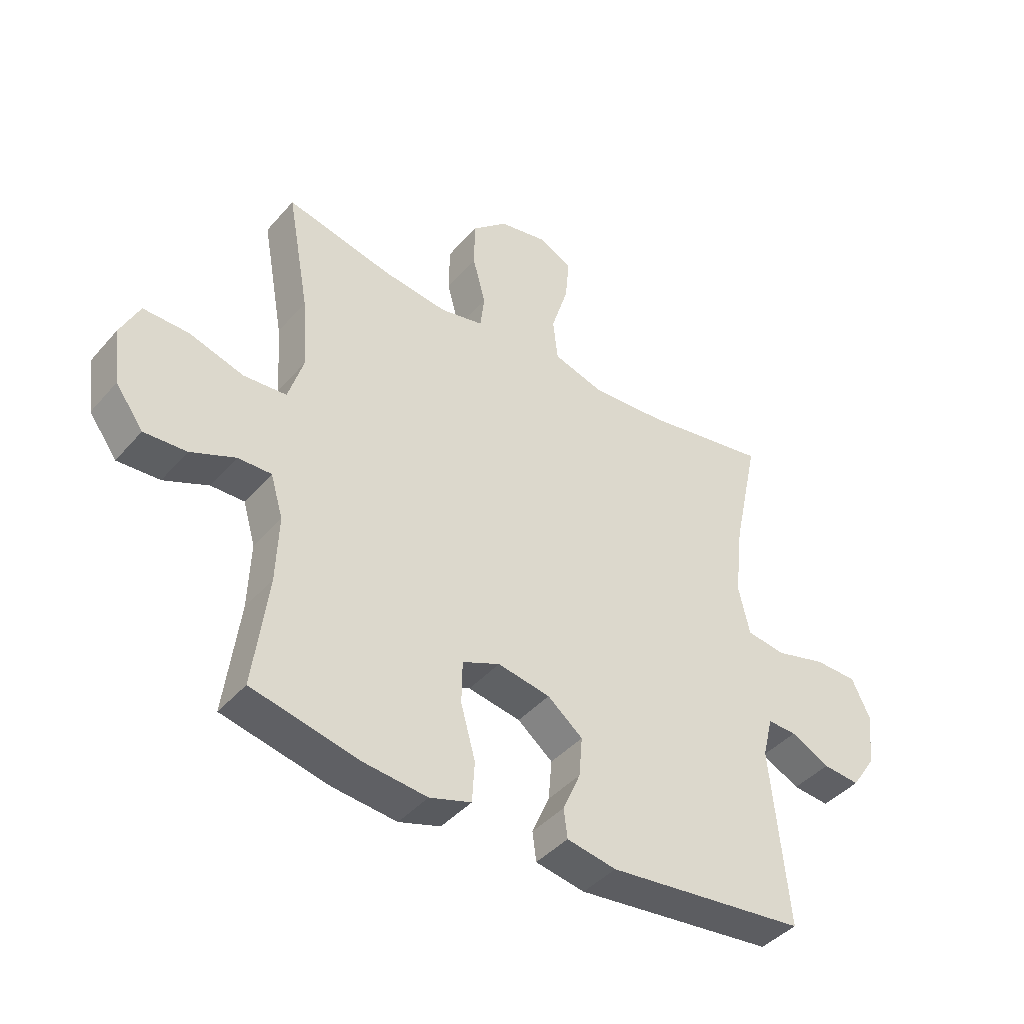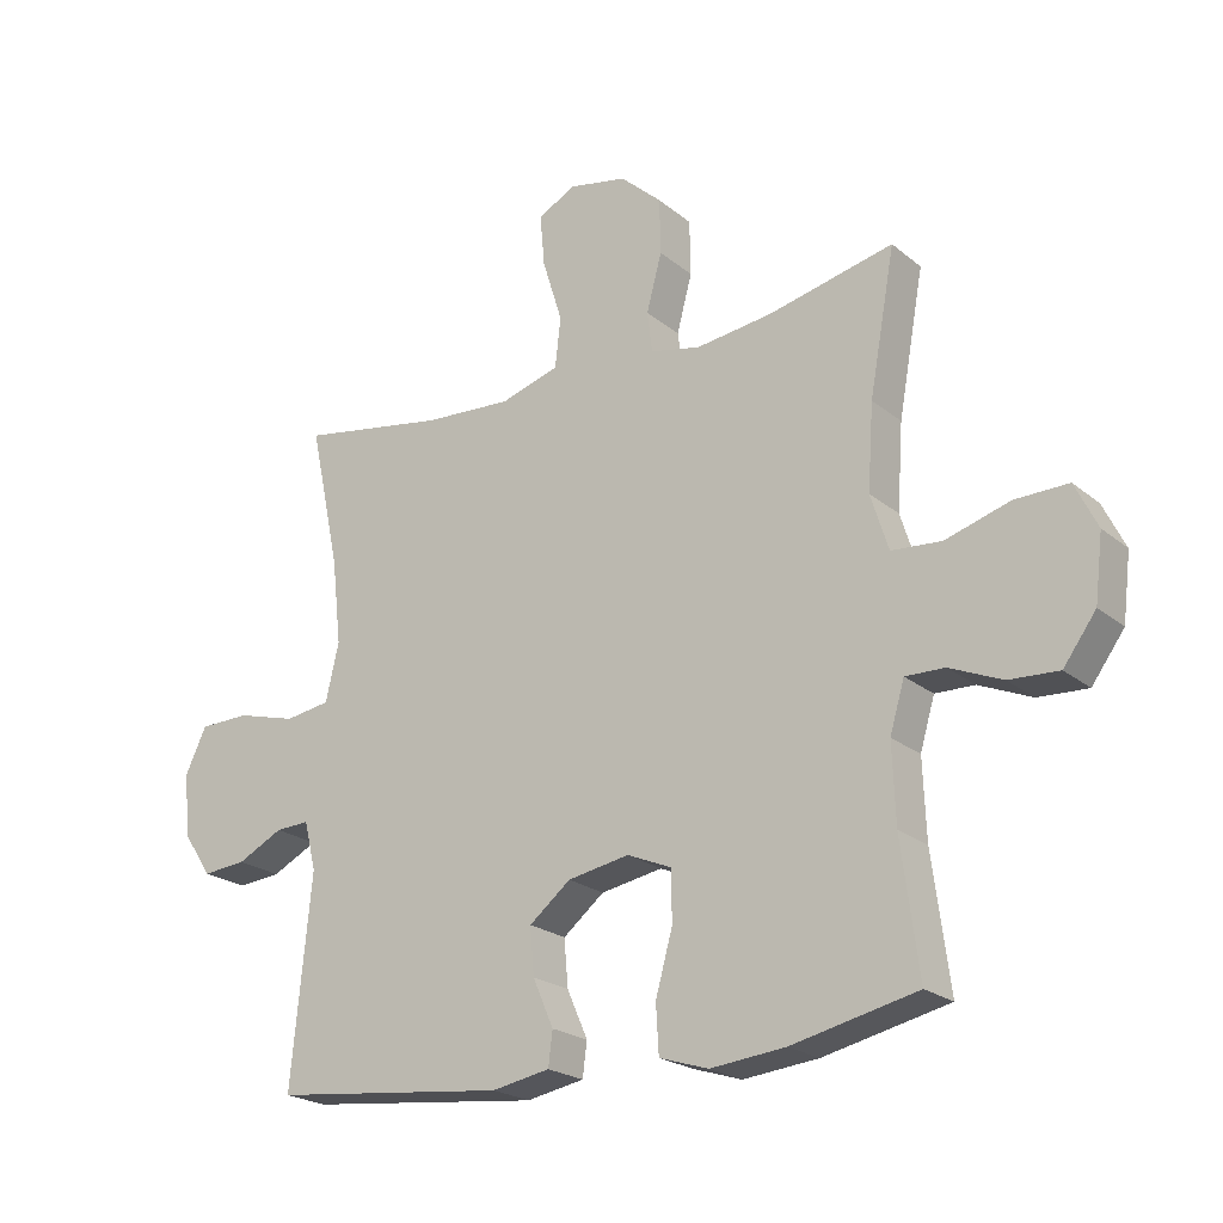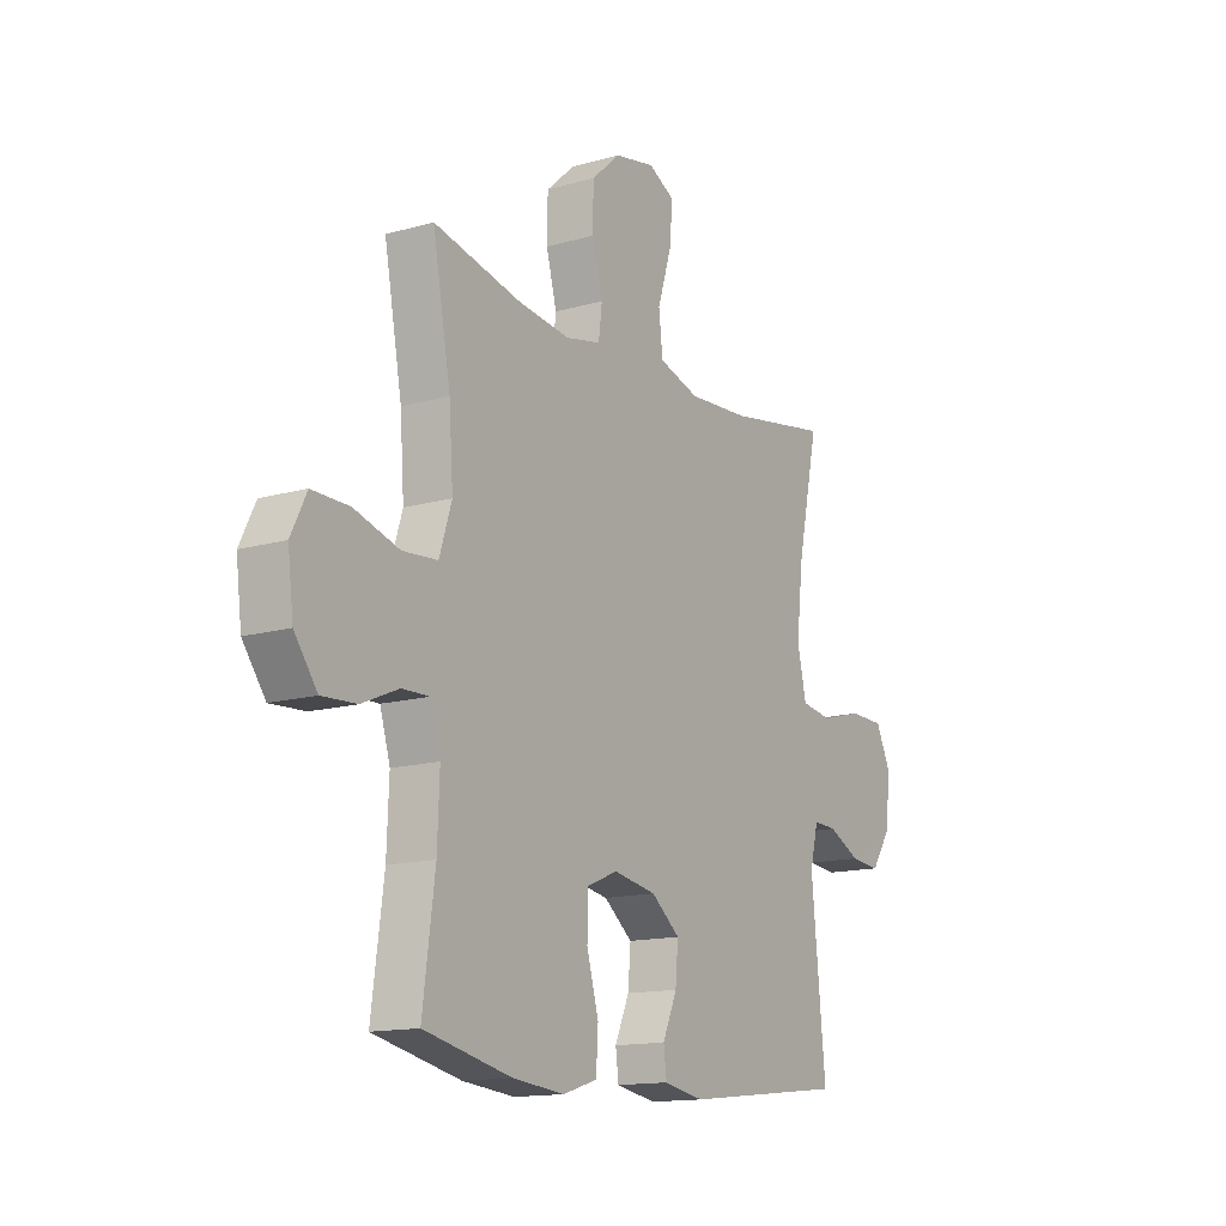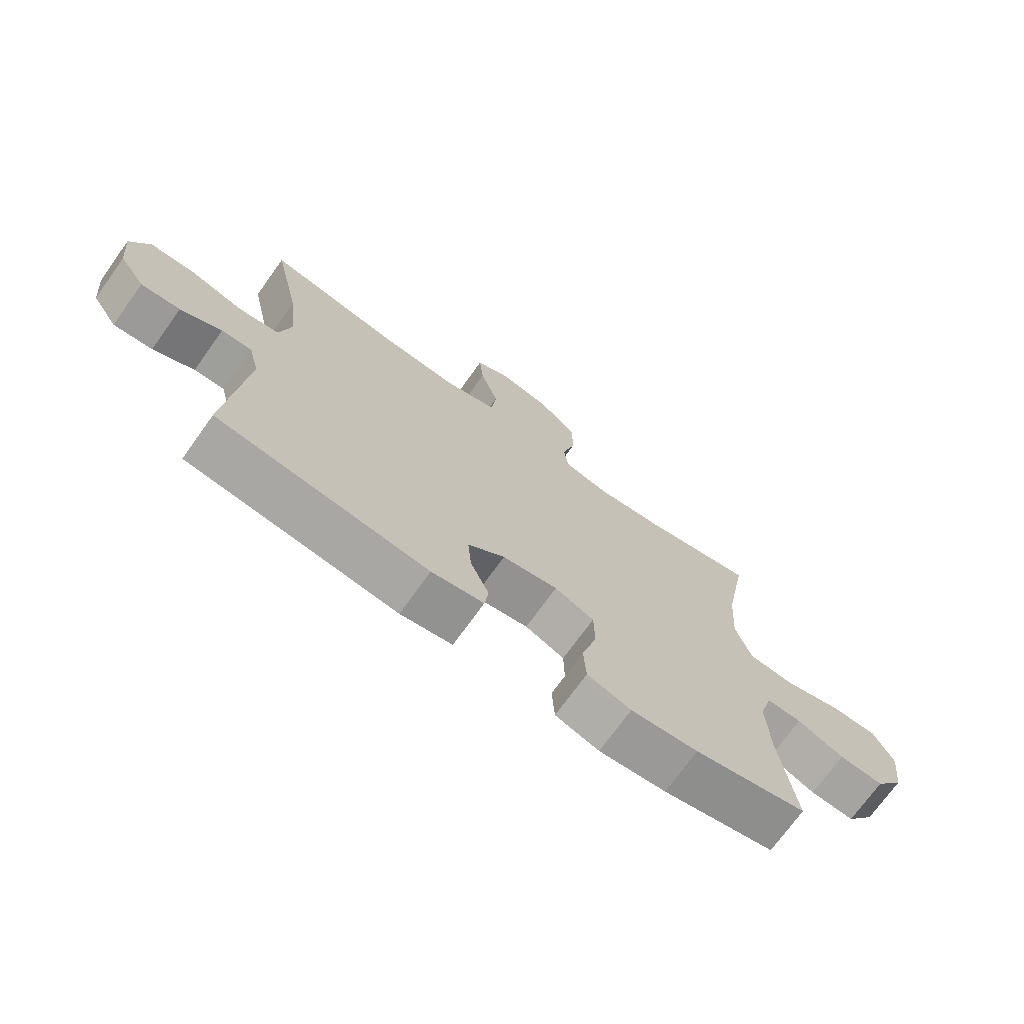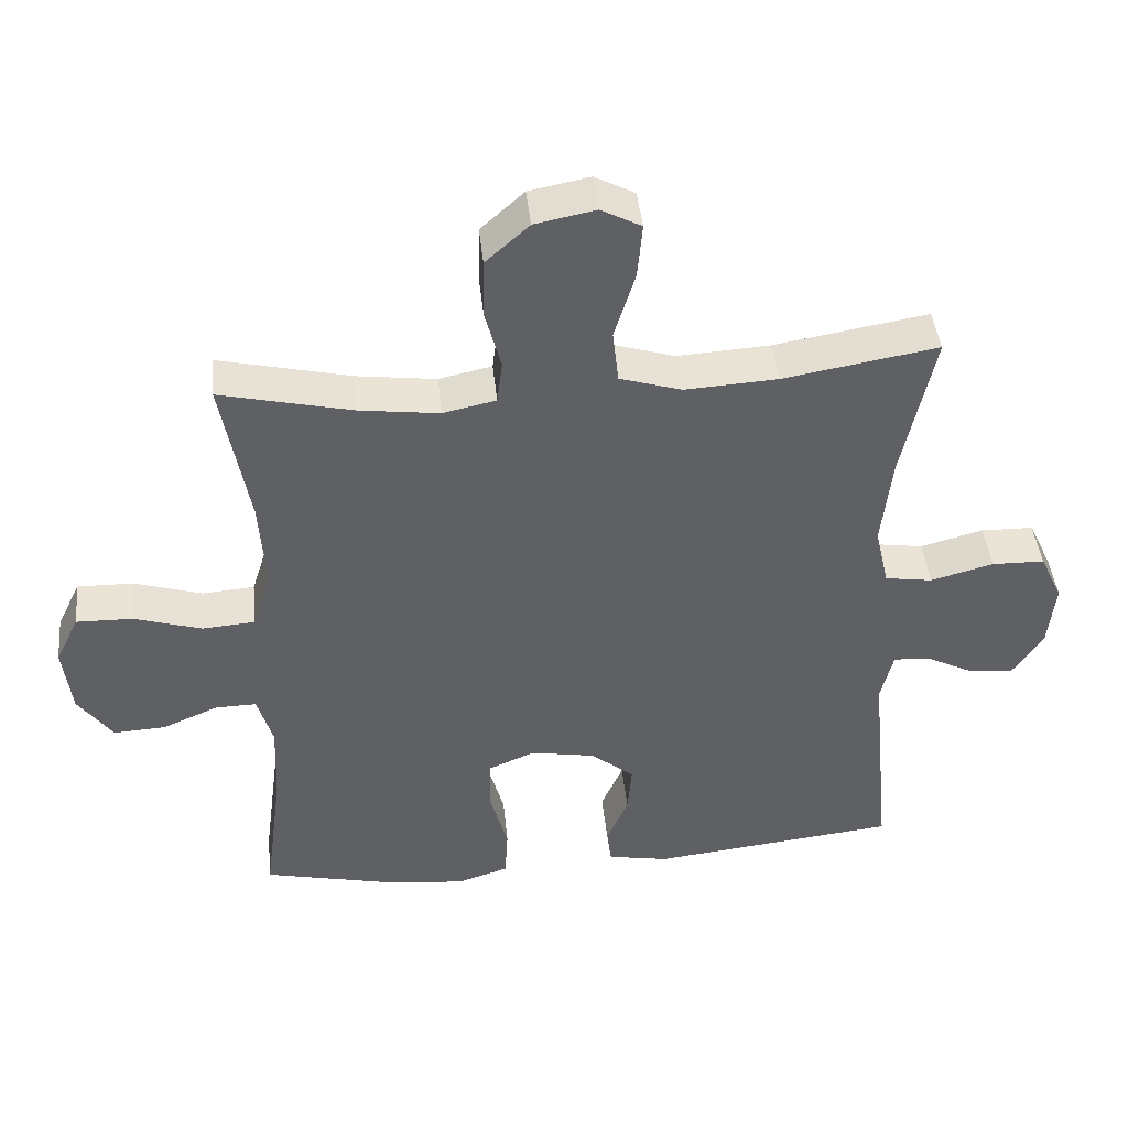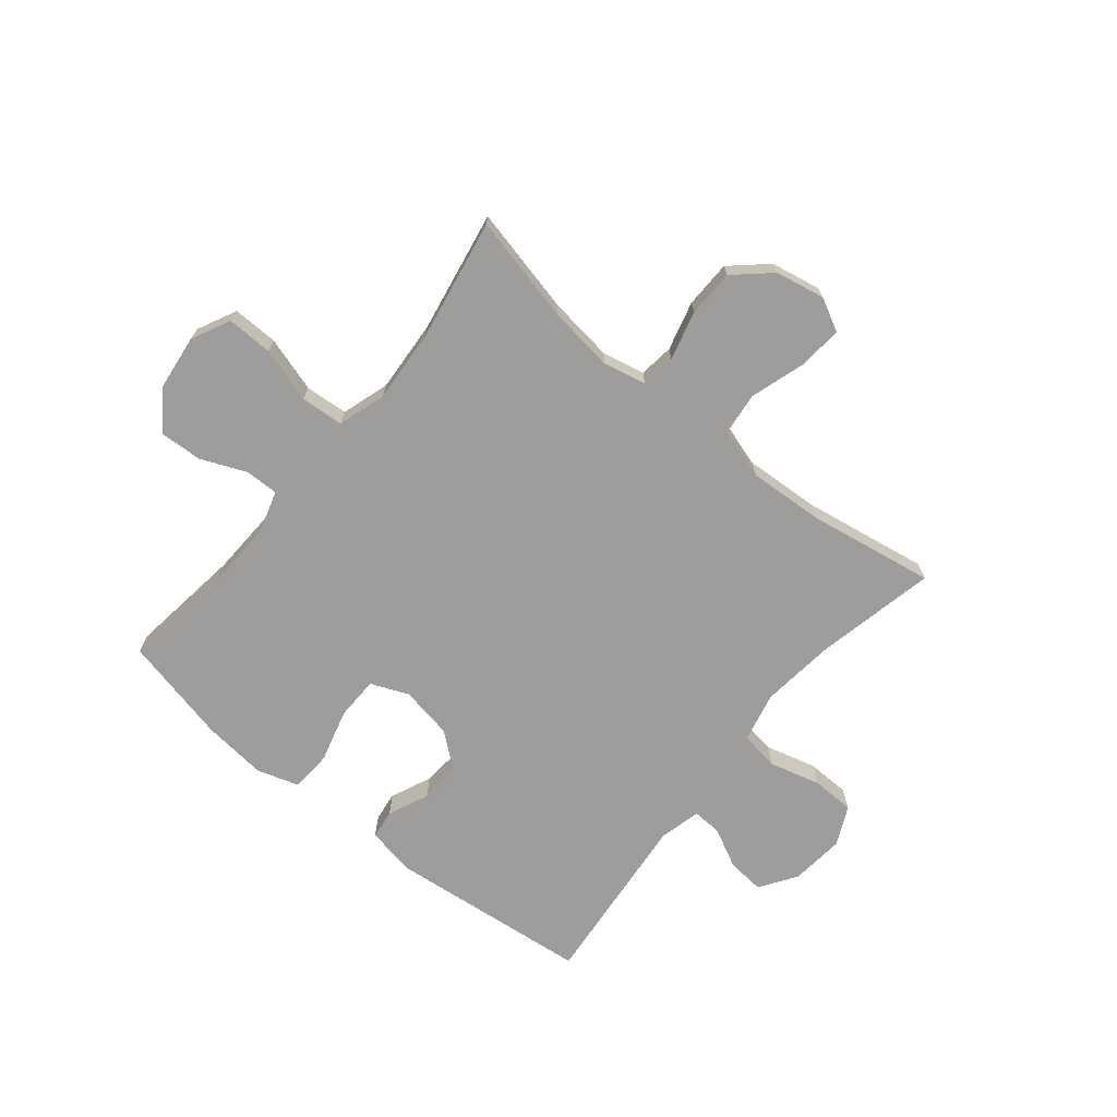
<metadata>
{"format":"obj","ext":"obj","renderer":"f3d","projection":"perspective","resolution":1024,"background":"white","views":[{"elev":-42.1,"azim":-37.2,"up":"+Z"},{"elev":-21.9,"azim":-144.3,"up":"+Z"},{"elev":-14.2,"azim":-57.9,"up":"+Z"},{"elev":-72.0,"azim":144.4,"up":"+Z"},{"elev":43.2,"azim":-5.9,"up":"+Z"},{"elev":-70.6,"azim":-39.3,"up":"+Y"}]}
</metadata>
<code>
o path5404
v -0.4527 0.0375 0.2675
v -0.4437 0.0375 0.1373
v -0.4707 0.0375 0.05191
v -0.5474 0.0375 0.04626
v -0.6458 0.0375 0.07624
v -0.7273 0.0375 0.07798
v -0.7614 0.0375 0.008523
v -0.7491 0.0375 -0.0913
v -0.6992 0.0375 -0.1597
v -0.6233 0.0375 -0.1557
v -0.5431 0.0375 -0.1216
v -0.4832 0.0375 -0.1204
v -0.4609 0.0375 -0.196
v -0.4655 0.0375 -0.3154
v -0.4921 0.0375 -0.517
v -0.3006 0.0375 -0.5602
v -0.1861 0.0375 -0.5721
v -0.1112 0.0375 -0.5484
v -0.1069 0.0375 -0.4751
v -0.1329 0.0375 -0.3806
v -0.1315 0.0375 -0.3039
v -0.06418 0.0375 -0.2755
v 0.03015 0.0375 -0.2926
v 0.09323 0.0375 -0.3435
v 0.08716 0.0375 -0.4152
v 0.05548 0.0375 -0.4878
v 0.06208 0.0375 -0.5398
v 0.1508 0.0375 -0.5561
v 0.5098 0.0375 -0.517
v 0.4788 0.0375 -0.2005
v 0.497 0.0375 -0.1266
v 0.5488 0.0375 -0.1289
v 0.6188 0.0375 -0.1643
v 0.6854 0.0375 -0.1704
v 0.7291 0.0375 -0.1053
v 0.7391 0.0375 -0.008458
v 0.7062 0.0375 0.06058
v 0.6294 0.0375 0.0623
v 0.5378 0.0375 0.03788
v 0.4686 0.0375 0.04866
v 0.4486 0.0375 0.1368
v 0.4632 0.0375 0.2678
v 0.5098 0.0375 0.4847
v 0.2852 0.0375 0.4469
v 0.15 0.0375 0.4389
v 0.05999 0.0375 0.4665
v 0.05144 0.0375 0.5431
v 0.0819 0.0375 0.6404
v 0.08917 0.0375 0.7199
v 0.03066 0.0375 0.7507
v -0.05794 0.0375 0.7334
v -0.1214 0.0375 0.6765
v -0.1229 0.0375 0.5917
v -0.09962 0.0375 0.504
v -0.1073 0.0375 0.442
v -0.1843 0.0375 0.4255
v -0.3 0.0375 0.4404
v -0.4921 0.0375 0.4847
v -0.4527 -0.0375 0.2675
v -0.4437 -0.0375 0.1373
v -0.4707 -0.0375 0.05191
v -0.5474 -0.0375 0.04626
v -0.6458 -0.0375 0.07624
v -0.7273 -0.0375 0.07798
v -0.7614 -0.0375 0.008523
v -0.7491 -0.0375 -0.0913
v -0.6992 -0.0375 -0.1597
v -0.6233 -0.0375 -0.1557
v -0.5431 -0.0375 -0.1216
v -0.4832 -0.0375 -0.1204
v -0.4609 -0.0375 -0.196
v -0.4655 -0.0375 -0.3154
v -0.4921 -0.0375 -0.517
v -0.3006 -0.0375 -0.5602
v -0.1861 -0.0375 -0.5721
v -0.1112 -0.0375 -0.5484
v -0.1069 -0.0375 -0.4751
v -0.1329 -0.0375 -0.3806
v -0.1315 -0.0375 -0.3039
v -0.06418 -0.0375 -0.2755
v 0.03015 -0.0375 -0.2926
v 0.09323 -0.0375 -0.3435
v 0.08716 -0.0375 -0.4152
v 0.05548 -0.0375 -0.4878
v 0.06208 -0.0375 -0.5398
v 0.1508 -0.0375 -0.5561
v 0.5098 -0.0375 -0.517
v 0.4788 -0.0375 -0.2005
v 0.497 -0.0375 -0.1266
v 0.5488 -0.0375 -0.1289
v 0.6188 -0.0375 -0.1643
v 0.6854 -0.0375 -0.1704
v 0.7291 -0.0375 -0.1053
v 0.7391 -0.0375 -0.008458
v 0.7062 -0.0375 0.06058
v 0.6294 -0.0375 0.0623
v 0.5378 -0.0375 0.03788
v 0.4686 -0.0375 0.04866
v 0.4486 -0.0375 0.1368
v 0.4632 -0.0375 0.2678
v 0.5098 -0.0375 0.4847
v 0.2852 -0.0375 0.4469
v 0.15 -0.0375 0.4389
v 0.05999 -0.0375 0.4665
v 0.05144 -0.0375 0.5431
v 0.0819 -0.0375 0.6404
v 0.08917 -0.0375 0.7199
v 0.03066 -0.0375 0.7507
v -0.05794 -0.0375 0.7334
v -0.1214 -0.0375 0.6765
v -0.1229 -0.0375 0.5917
v -0.09962 -0.0375 0.504
v -0.1073 -0.0375 0.442
v -0.1843 -0.0375 0.4255
v -0.3 -0.0375 0.4404
v -0.4921 -0.0375 0.4847
v -0.3006 0.0375 -0.5602
v -0.1861 0.0375 -0.5721
v -0.1112 0.0375 -0.5484
v -0.1112 0.0375 -0.5484
v 0.06208 0.0375 -0.5398
v 0.06208 0.0375 -0.5398
v 0.1508 0.0375 -0.5561
v -0.1069 0.0375 -0.4751
v 0.05548 0.0375 -0.4878
v -0.4921 0.0375 -0.517
v -0.4921 0.0375 -0.517
v 0.5098 0.0375 -0.517
v 0.5098 0.0375 -0.517
v 0.08716 0.0375 -0.4152
v -0.1329 0.0375 -0.3806
v -0.4655 0.0375 -0.3154
v 0.09323 0.0375 -0.3435
v -0.1315 0.0375 -0.3039
v -0.1315 0.0375 -0.3039
v 0.03015 0.0375 -0.2926
v 0.4788 0.0375 -0.2005
v -0.4609 0.0375 -0.196
v -0.06418 0.0375 -0.2755
v 0.497 0.0375 -0.1266
v 0.497 0.0375 -0.1266
v -0.4832 0.0375 -0.1204
v -0.4832 0.0375 -0.1204
v 0.6188 0.0375 -0.1643
v 0.6854 0.0375 -0.1704
v 0.6854 0.0375 -0.1704
v 0.7291 0.0375 -0.1053
v 0.5488 0.0375 -0.1289
v -0.7491 0.0375 -0.0913
v -0.6992 0.0375 -0.1597
v -0.6233 0.0375 -0.1557
v -0.5431 0.0375 -0.1216
v 0.7391 0.0375 -0.008458
v -0.7614 0.0375 0.008523
v 0.7062 0.0375 0.06058
v 0.7062 0.0375 0.06058
v -0.7273 0.0375 0.07798
v -0.7273 0.0375 0.07798
v 0.5378 0.0375 0.03788
v 0.4686 0.0375 0.04866
v 0.4686 0.0375 0.04866
v 0.6294 0.0375 0.0623
v -0.6458 0.0375 0.07624
v -0.5474 0.0375 0.04626
v -0.4707 0.0375 0.05191
v -0.4707 0.0375 0.05191
v 0.4486 0.0375 0.1368
v -0.4437 0.0375 0.1373
v 0.4632 0.0375 0.2678
v -0.4527 0.0375 0.2675
v -0.1843 0.0375 0.4255
v -0.3 0.0375 0.4404
v -0.1073 0.0375 0.442
v -0.1073 0.0375 0.442
v 0.15 0.0375 0.4389
v 0.05999 0.0375 0.4665
v 0.05999 0.0375 0.4665
v 0.2852 0.0375 0.4469
v -0.09962 0.0375 0.504
v -0.4921 0.0375 0.4847
v -0.4921 0.0375 0.4847
v 0.5098 0.0375 0.4847
v 0.5098 0.0375 0.4847
v 0.05144 0.0375 0.5431
v -0.1229 0.0375 0.5917
v 0.0819 0.0375 0.6404
v -0.1214 0.0375 0.6765
v 0.08917 0.0375 0.7199
v 0.08917 0.0375 0.7199
v -0.05794 0.0375 0.7334
v 0.03066 0.0375 0.7507
v -0.3006 -0.0375 -0.5602
v -0.1861 -0.0375 -0.5721
v -0.1112 -0.0375 -0.5484
v -0.1112 -0.0375 -0.5484
v 0.06208 -0.0375 -0.5398
v 0.06208 -0.0375 -0.5398
v 0.1508 -0.0375 -0.5561
v -0.1069 -0.0375 -0.4751
v 0.05548 -0.0375 -0.4878
v -0.4921 -0.0375 -0.517
v -0.4921 -0.0375 -0.517
v 0.5098 -0.0375 -0.517
v 0.5098 -0.0375 -0.517
v 0.08716 -0.0375 -0.4152
v -0.1329 -0.0375 -0.3806
v -0.4655 -0.0375 -0.3154
v 0.09323 -0.0375 -0.3435
v -0.1315 -0.0375 -0.3039
v -0.1315 -0.0375 -0.3039
v 0.03015 -0.0375 -0.2926
v 0.4788 -0.0375 -0.2005
v -0.4609 -0.0375 -0.196
v -0.06418 -0.0375 -0.2755
v 0.497 -0.0375 -0.1266
v 0.497 -0.0375 -0.1266
v -0.4832 -0.0375 -0.1204
v -0.4832 -0.0375 -0.1204
v 0.6188 -0.0375 -0.1643
v 0.6854 -0.0375 -0.1704
v 0.6854 -0.0375 -0.1704
v 0.7291 -0.0375 -0.1053
v 0.5488 -0.0375 -0.1289
v -0.7491 -0.0375 -0.0913
v -0.6992 -0.0375 -0.1597
v -0.6233 -0.0375 -0.1557
v -0.5431 -0.0375 -0.1216
v 0.7391 -0.0375 -0.008458
v -0.7614 -0.0375 0.008523
v 0.7062 -0.0375 0.06058
v 0.7062 -0.0375 0.06058
v -0.7273 -0.0375 0.07798
v -0.7273 -0.0375 0.07798
v 0.5378 -0.0375 0.03788
v 0.4686 -0.0375 0.04866
v 0.4686 -0.0375 0.04866
v 0.6294 -0.0375 0.0623
v -0.6458 -0.0375 0.07624
v -0.5474 -0.0375 0.04626
v -0.4707 -0.0375 0.05191
v -0.4707 -0.0375 0.05191
v 0.4486 -0.0375 0.1368
v -0.4437 -0.0375 0.1373
v 0.4632 -0.0375 0.2678
v -0.4527 -0.0375 0.2675
v -0.1843 -0.0375 0.4255
v -0.3 -0.0375 0.4404
v -0.1073 -0.0375 0.442
v -0.1073 -0.0375 0.442
v 0.15 -0.0375 0.4389
v 0.05999 -0.0375 0.4665
v 0.05999 -0.0375 0.4665
v 0.2852 -0.0375 0.4469
v -0.09962 -0.0375 0.504
v -0.4921 -0.0375 0.4847
v -0.4921 -0.0375 0.4847
v 0.5098 -0.0375 0.4847
v 0.5098 -0.0375 0.4847
v 0.05144 -0.0375 0.5431
v -0.1229 -0.0375 0.5917
v 0.0819 -0.0375 0.6404
v -0.1214 -0.0375 0.6765
v 0.08917 -0.0375 0.7199
v 0.08917 -0.0375 0.7199
v -0.05794 -0.0375 0.7334
v 0.03066 -0.0375 0.7507
f 254 259 260
f 238 226 239
f 215 211 212
f 192 206 207
f 209 213 207
f 250 248 214
f 209 217 213
f 212 208 203
f 198 208 205
f 246 243 214
f 211 250 214
f 263 266 261
f 235 215 234
f 265 261 266
f 261 260 259
f 217 239 227
f 234 223 237
f 209 207 206
f 253 250 242
f 209 240 217
f 248 246 214
f 227 239 226
f 248 251 254
f 206 192 193
f 229 238 232
f 222 237 223
f 199 193 194
f 220 222 219
f 240 239 217
f 247 245 246
f 259 254 251
f 226 224 225
f 230 237 228
f 214 240 209
f 265 260 261
f 205 200 198
f 215 235 211
f 214 243 240
f 235 242 211
f 206 193 199
f 244 253 242
f 260 265 262
f 219 222 223
f 253 244 257
f 228 237 222
f 226 238 224
f 245 247 255
f 192 207 201
f 223 234 215
f 251 248 250
f 203 208 198
f 238 229 224
f 198 200 196
f 242 250 211
f 243 246 245
f 212 211 208
f 16 17 75 74
f 17 120 195 75
f 122 28 86 197
f 18 19 77 76
f 26 27 85 84
f 127 16 74 202
f 28 129 204 86
f 25 26 84 83
f 19 20 78 77
f 14 15 73 72
f 24 25 83 82
f 20 135 210 78
f 23 24 82 81
f 29 30 88 87
f 13 14 72 71
f 21 22 80 79
f 22 23 81 80
f 30 141 216 88
f 143 13 71 218
f 33 146 221 91
f 34 35 93 92
f 32 33 91 90
f 8 9 67 66
f 9 10 68 67
f 10 11 69 68
f 31 32 90 89
f 11 12 70 69
f 35 36 94 93
f 7 8 66 65
f 36 156 231 94
f 158 7 65 233
f 39 161 236 97
f 38 39 97 96
f 37 38 96 95
f 5 6 64 63
f 4 5 63 62
f 166 4 62 241
f 40 41 99 98
f 2 3 61 60
f 41 42 100 99
f 1 2 60 59
f 56 57 115 114
f 174 56 114 249
f 45 177 252 103
f 44 45 103 102
f 54 55 113 112
f 181 1 59 256
f 183 44 102 258
f 42 43 101 100
f 57 58 116 115
f 46 47 105 104
f 53 54 112 111
f 47 48 106 105
f 52 53 111 110
f 48 189 264 106
f 51 52 110 109
f 50 51 109 108
f 49 50 108 107
f 179 185 184
f 163 164 151
f 140 137 136
f 117 132 131
f 134 132 138
f 175 139 173
f 134 138 142
f 137 128 133
f 123 130 133
f 171 139 168
f 136 139 175
f 188 186 191
f 160 159 140
f 190 191 186
f 186 184 185
f 142 152 164
f 159 162 148
f 134 131 132
f 178 167 175
f 134 142 165
f 173 139 171
f 152 151 164
f 173 179 176
f 131 118 117
f 154 157 163
f 147 148 162
f 124 119 118
f 145 144 147
f 165 142 164
f 172 171 170
f 184 176 179
f 151 150 149
f 155 153 162
f 139 134 165
f 190 186 185
f 130 123 125
f 140 136 160
f 139 165 168
f 160 136 167
f 131 124 118
f 169 167 178
f 185 187 190
f 144 148 147
f 178 182 169
f 153 147 162
f 151 149 163
f 170 180 172
f 117 126 132
f 148 140 159
f 176 175 173
f 128 123 133
f 163 149 154
f 123 121 125
f 167 136 175
f 168 170 171
f 137 133 136

</code>
